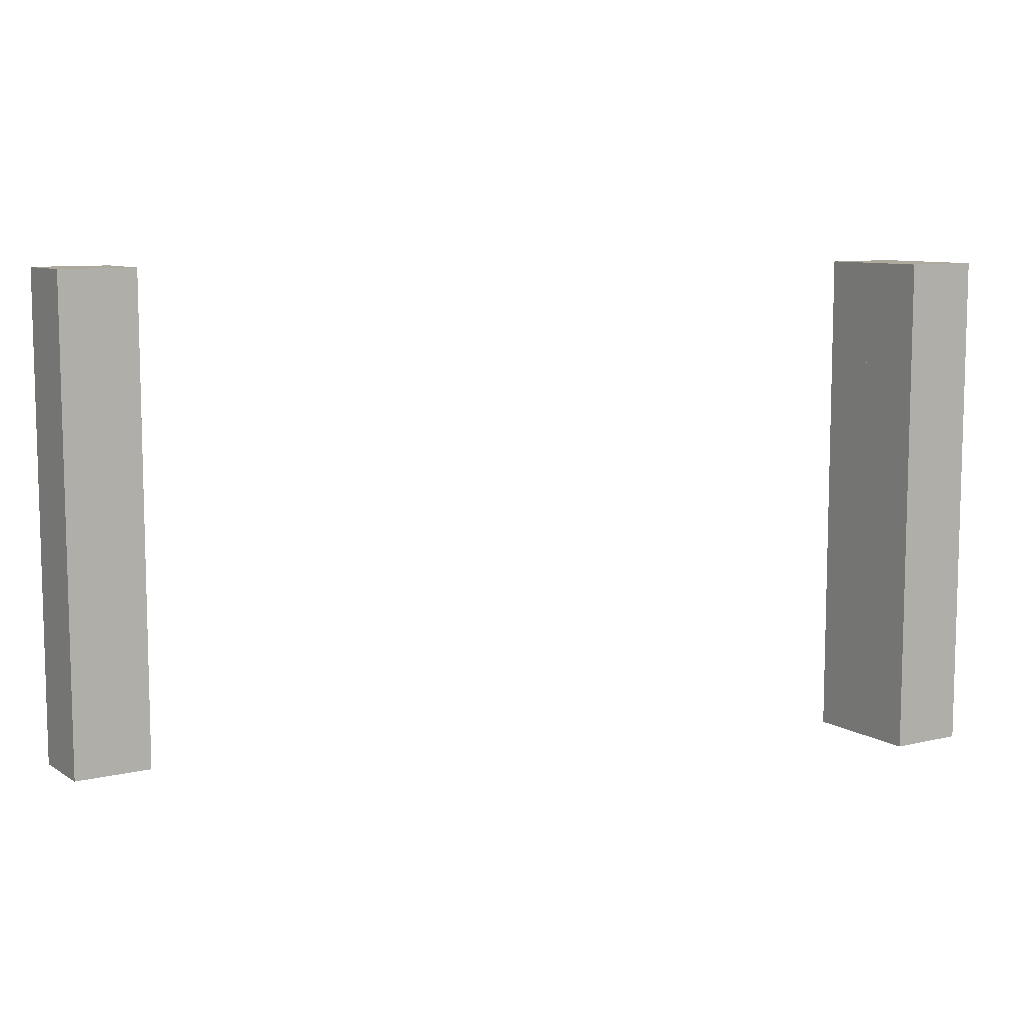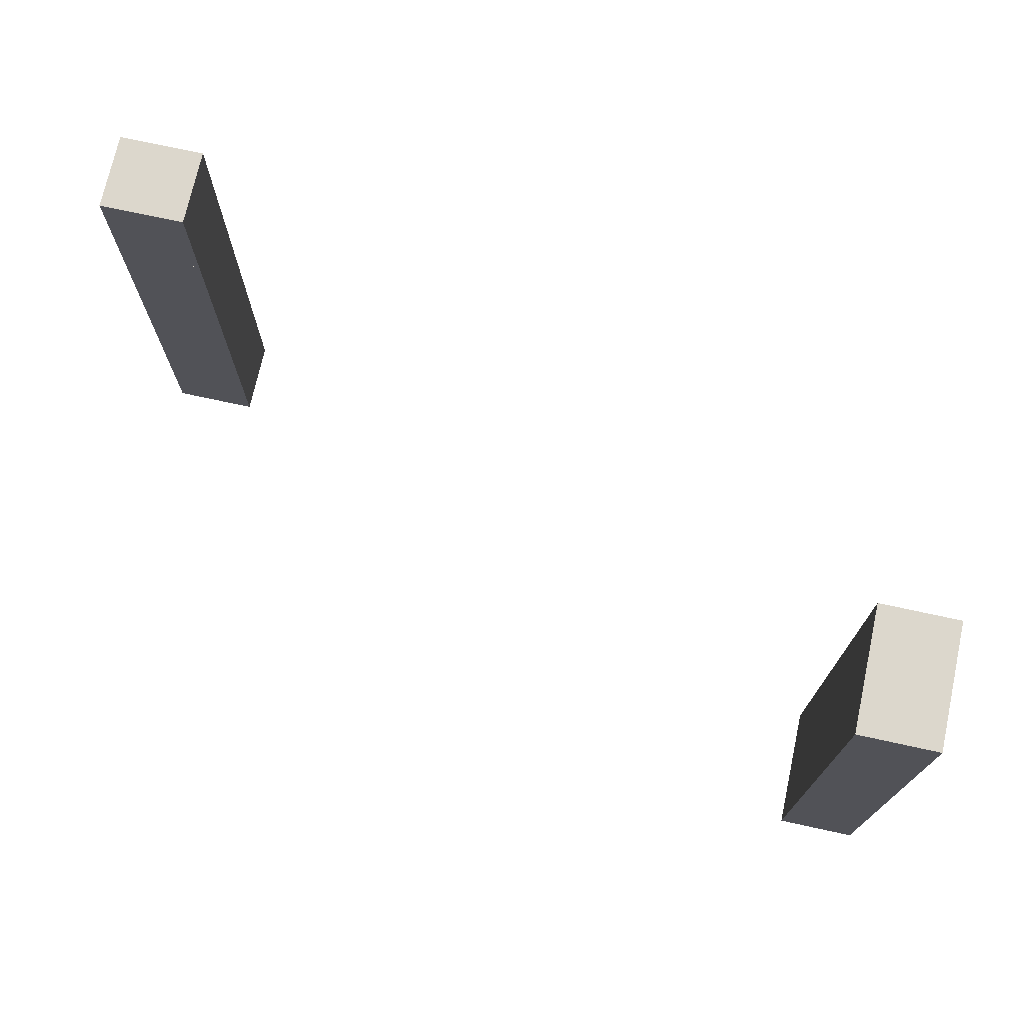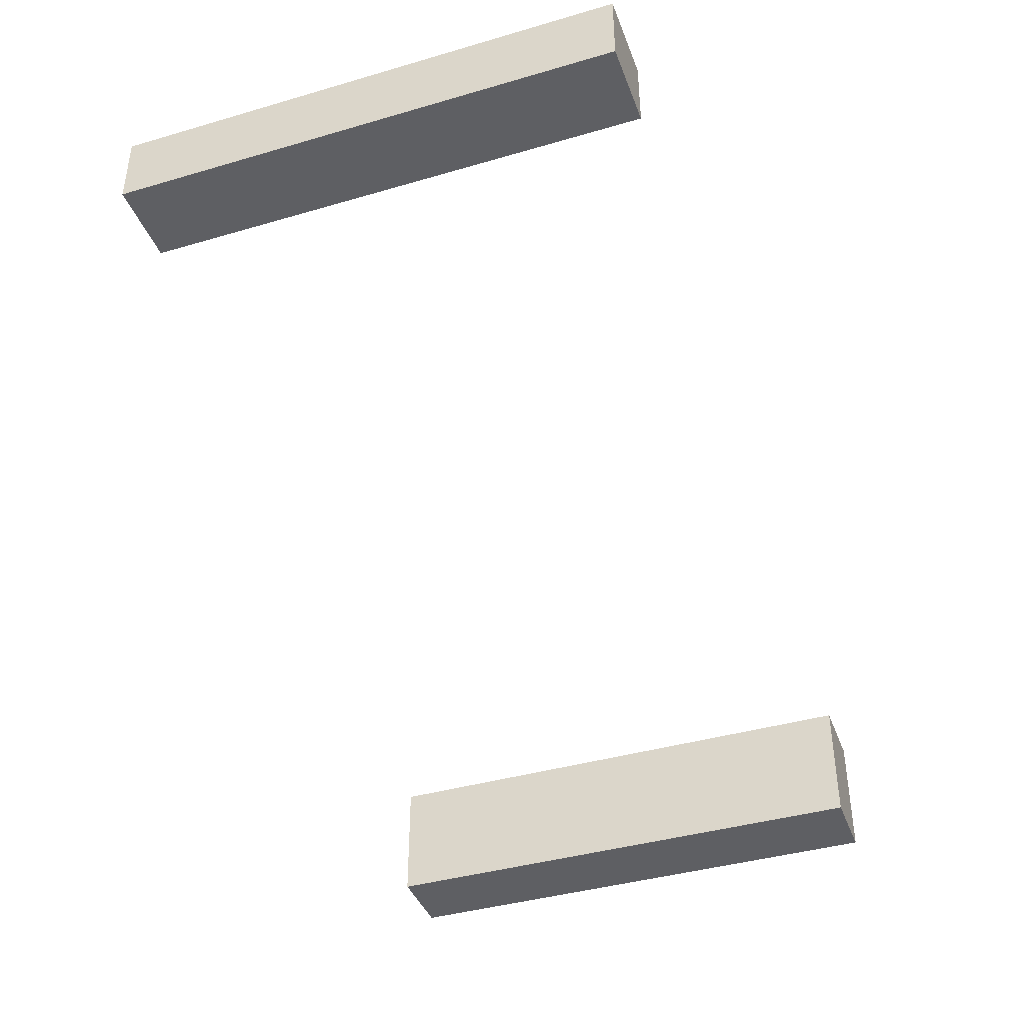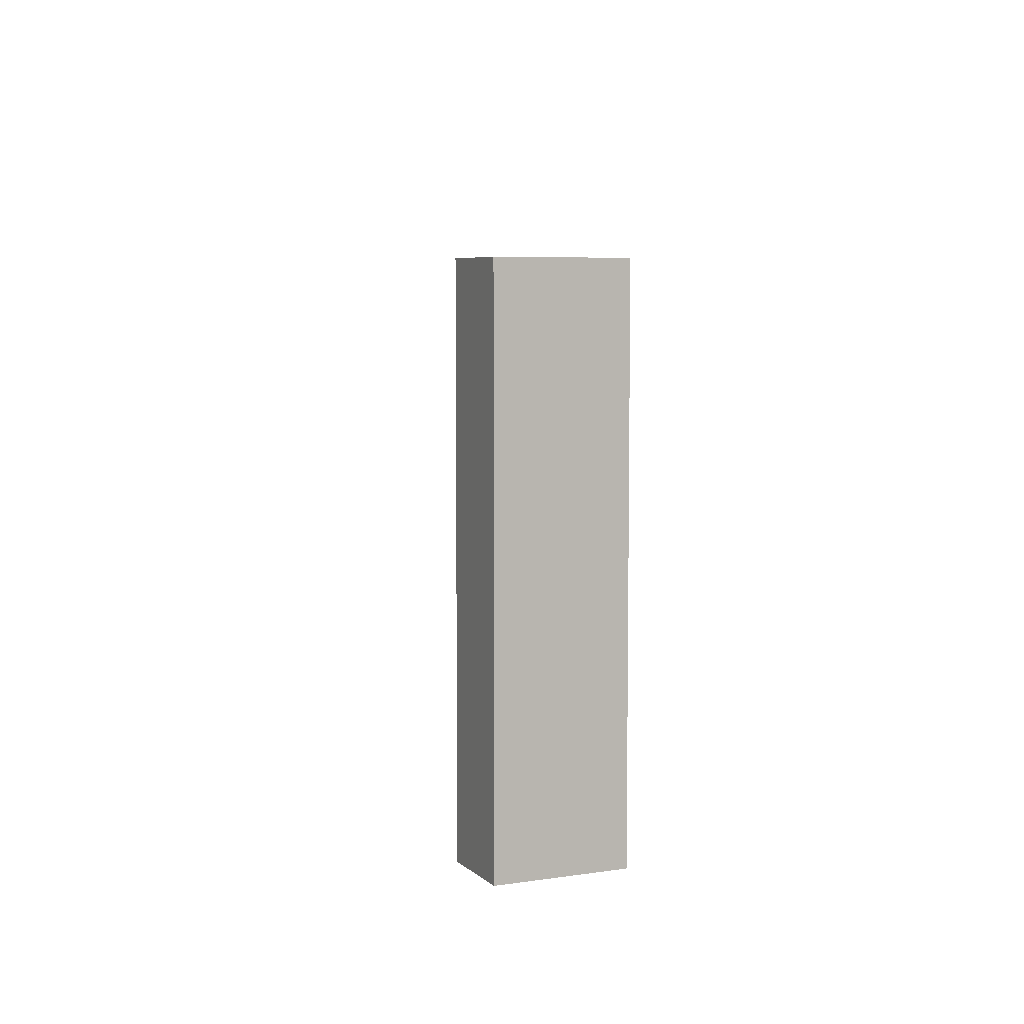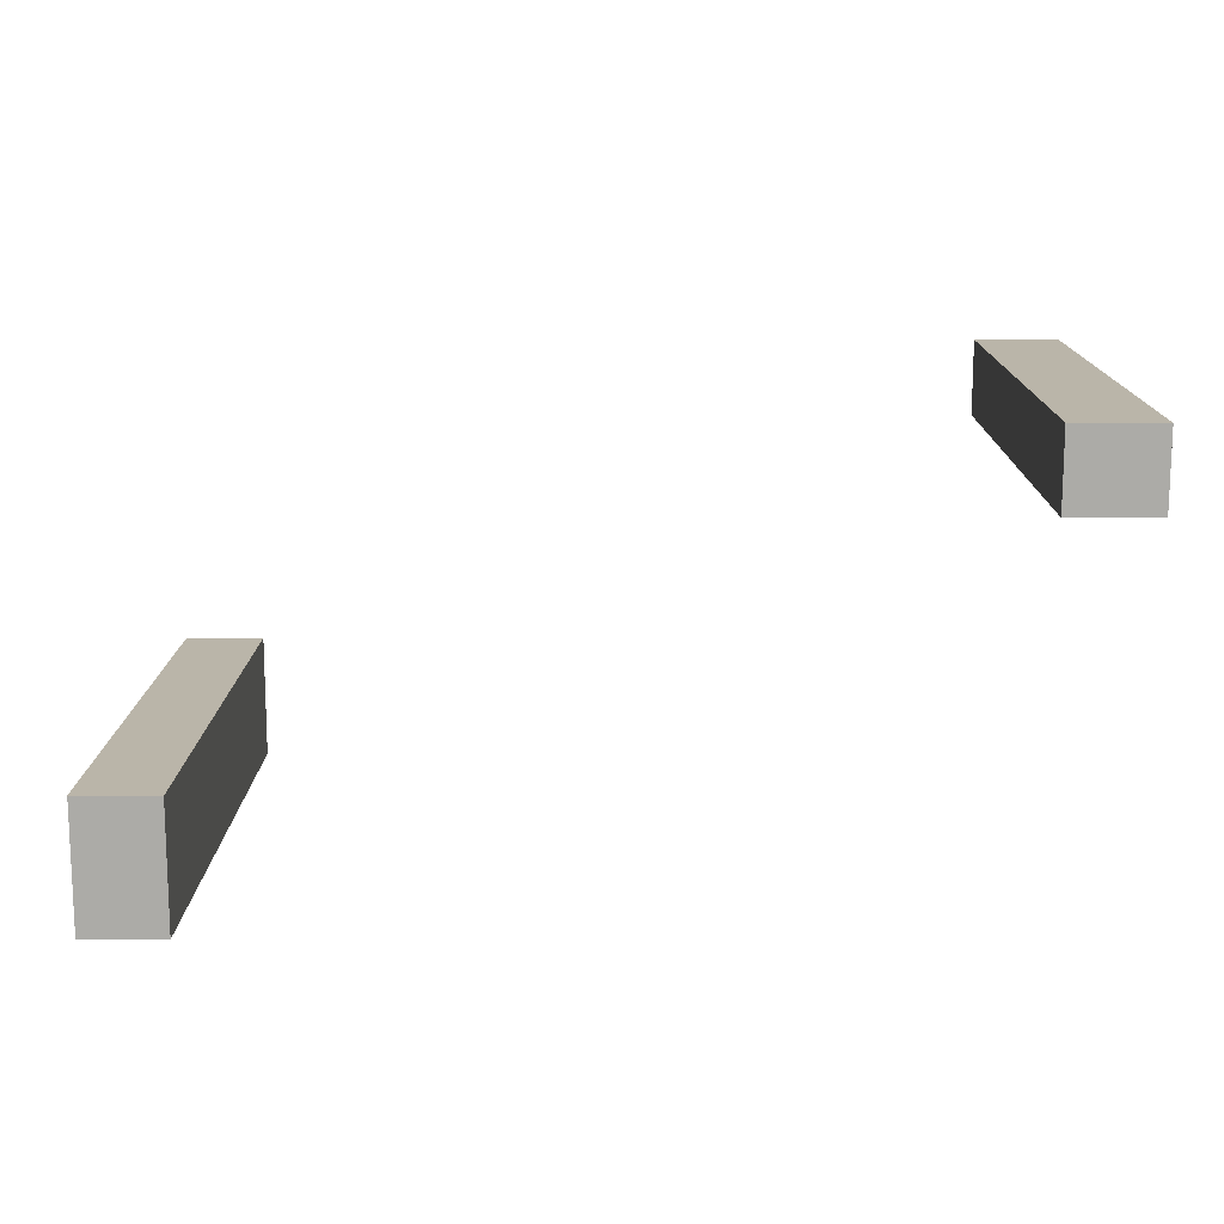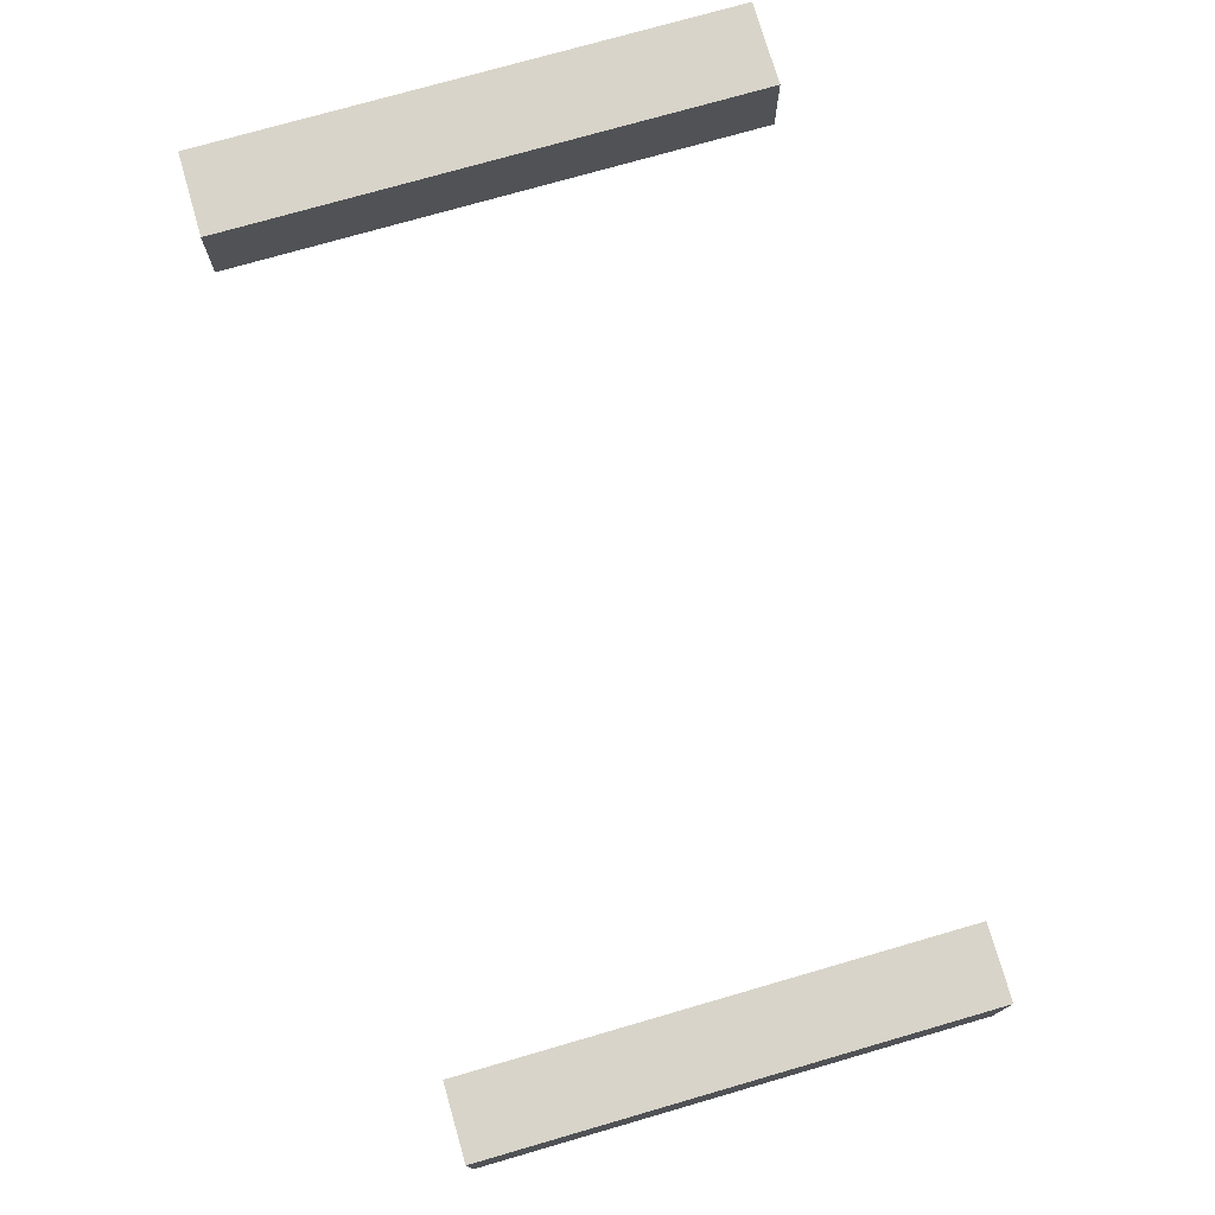
<metadata>
{"format":"obj","ext":"obj","renderer":"f3d","projection":"perspective","resolution":1024,"background":"white","views":[{"elev":8.9,"azim":147.3,"up":"+Y"},{"elev":72.9,"azim":-167.7,"up":"+Y"},{"elev":-40.6,"azim":109.6,"up":"+Z"},{"elev":6.2,"azim":-114.4,"up":"+Y"},{"elev":13.7,"azim":0.7,"up":"+Z"},{"elev":75.0,"azim":-106.1,"up":"+Z"}]}
</metadata>
<code>
o Aufzug03_03
v -18.56 12.84 5.973
v -18.56 12.84 4.108
v -16.49 12.84 5.973
v -16.49 12.84 4.108
v -18.56 10.19 5.973
v -18.56 10.19 4.108
v -16.49 10.19 4.108
v -16.49 10.19 5.973
f 5 1 2 6
f 6 2 4 7
f 7 4 3 8
f 8 3 1 5
f 1 3 4 2
f 6 7 8 5
o Aufzug03_02
v -18.56 6.744 5.973
v -18.56 10.19 5.973
v -18.56 10.19 4.108
v -18.56 6.744 4.108
v -16.49 10.19 4.108
v -16.49 6.744 4.108
v -16.49 10.19 5.973
v -16.49 6.744 5.973
f 16 15 10 9
f 14 13 15 16
f 12 11 13 14
f 9 10 11 12
f 13 11 10 15
f 12 14 16 9
o Aufzug03_01
v -18.56 3.3 5.973
v -18.56 6.744 5.973
v -18.56 6.744 4.108
v -18.56 3.3 4.108
v -16.49 6.744 4.108
v -16.49 3.3 4.108
v -16.49 6.744 5.973
v -16.49 3.3 5.973
f 24 23 18 17
f 22 21 23 24
f 20 19 21 22
f 17 18 19 20
f 21 19 18 23
f 20 22 24 17
o Aufzug03_00
v -18.56 0 5.973
v -18.56 0 4.108
v -16.49 0 5.973
v -16.49 0 4.108
v -18.56 3.3 5.973
v -18.56 3.3 4.108
v -16.49 3.3 4.108
v -16.49 3.3 5.973
f 26 28 27 25
f 27 32 29 25
f 28 31 32 27
f 26 30 31 28
f 25 29 30 26
f 31 30 29 32
o Aufzug02_00
v -38.25 0 -1.637
v -38.25 0 -4.707
v -36.3 0 -1.637
v -36.3 0 -4.707
v -38.25 3.3 -1.637
v -38.25 3.3 -4.707
v -36.3 3.3 -4.707
v -36.3 3.3 -1.637
f 34 36 35 33
f 35 40 37 33
f 36 39 40 35
f 34 38 39 36
f 33 37 38 34
f 39 38 37 40
o Aufzug02_03
v -38.25 12.84 -1.637
v -38.25 12.84 -4.707
v -36.3 12.84 -1.637
v -36.3 12.84 -4.707
v -38.25 10.19 -1.637
v -38.25 10.19 -4.707
v -36.3 10.19 -4.707
v -36.3 10.19 -1.637
f 45 41 42 46
f 46 42 44 47
f 47 44 43 48
f 48 43 41 45
f 41 43 44 42
f 46 47 48 45
o Aufzug02_02
v -38.25 6.744 -1.637
v -38.25 10.19 -1.637
v -38.25 10.19 -4.707
v -38.25 6.744 -4.707
v -36.3 10.19 -4.707
v -36.3 6.744 -4.707
v -36.3 10.19 -1.637
v -36.3 6.744 -1.637
f 56 55 50 49
f 54 53 55 56
f 52 51 53 54
f 49 50 51 52
f 53 51 50 55
f 52 54 56 49
o Aufzug02_01
v -38.25 3.3 -1.637
v -38.25 6.744 -1.637
v -38.25 6.744 -4.707
v -38.25 3.3 -4.707
v -36.3 6.744 -4.707
v -36.3 3.3 -4.707
v -36.3 6.744 -1.637
v -36.3 3.3 -1.637
f 64 63 58 57
f 62 61 63 64
f 60 59 61 62
f 57 58 59 60
f 61 59 58 63
f 60 62 64 57

</code>
